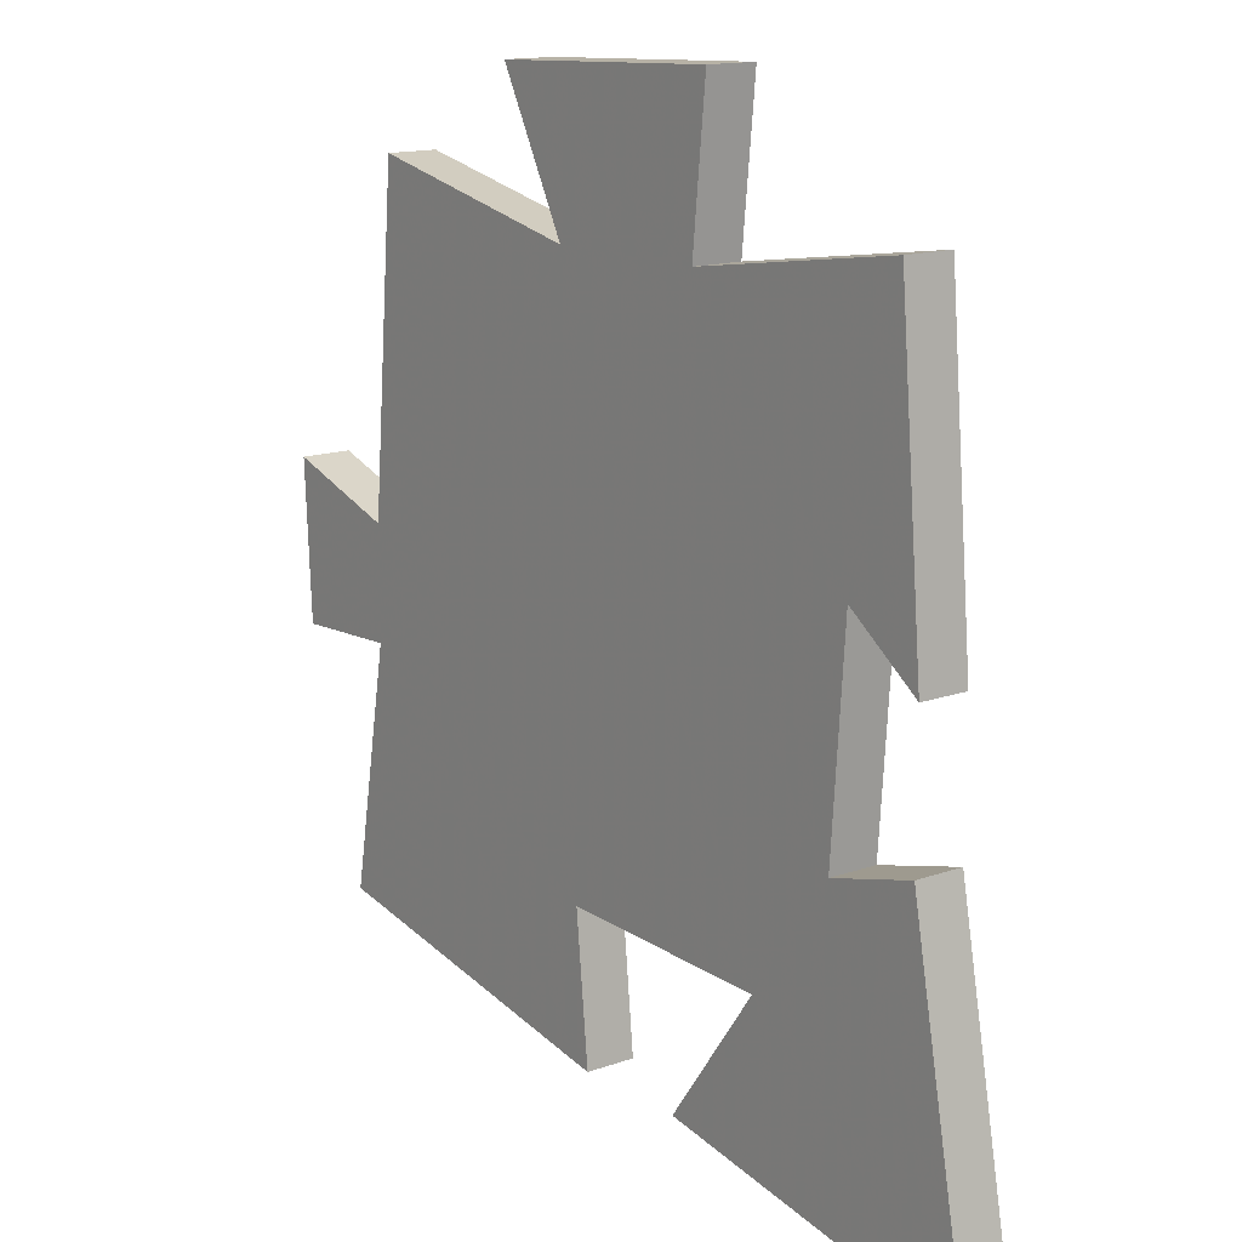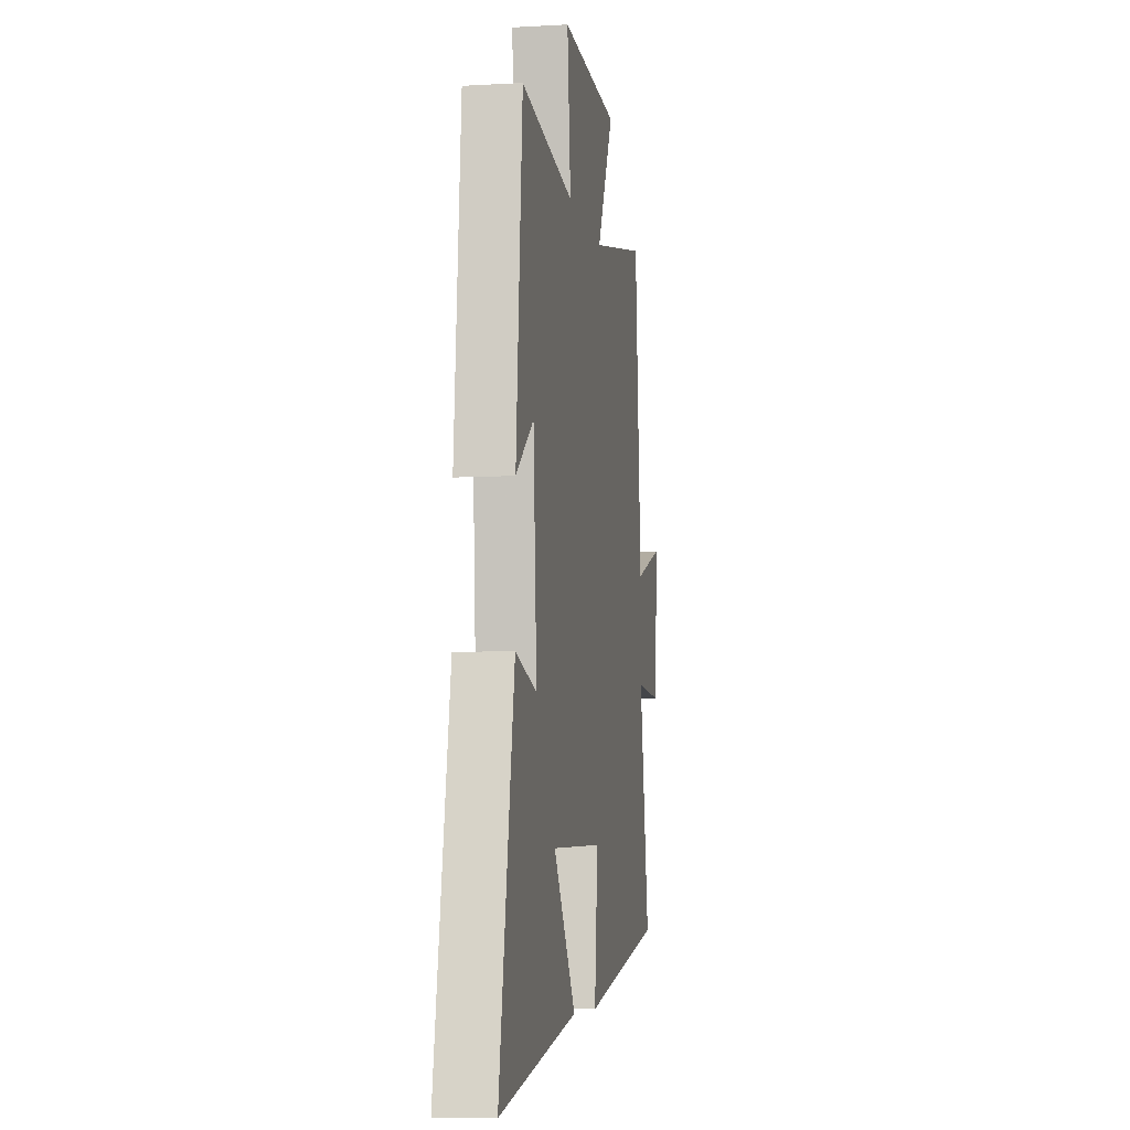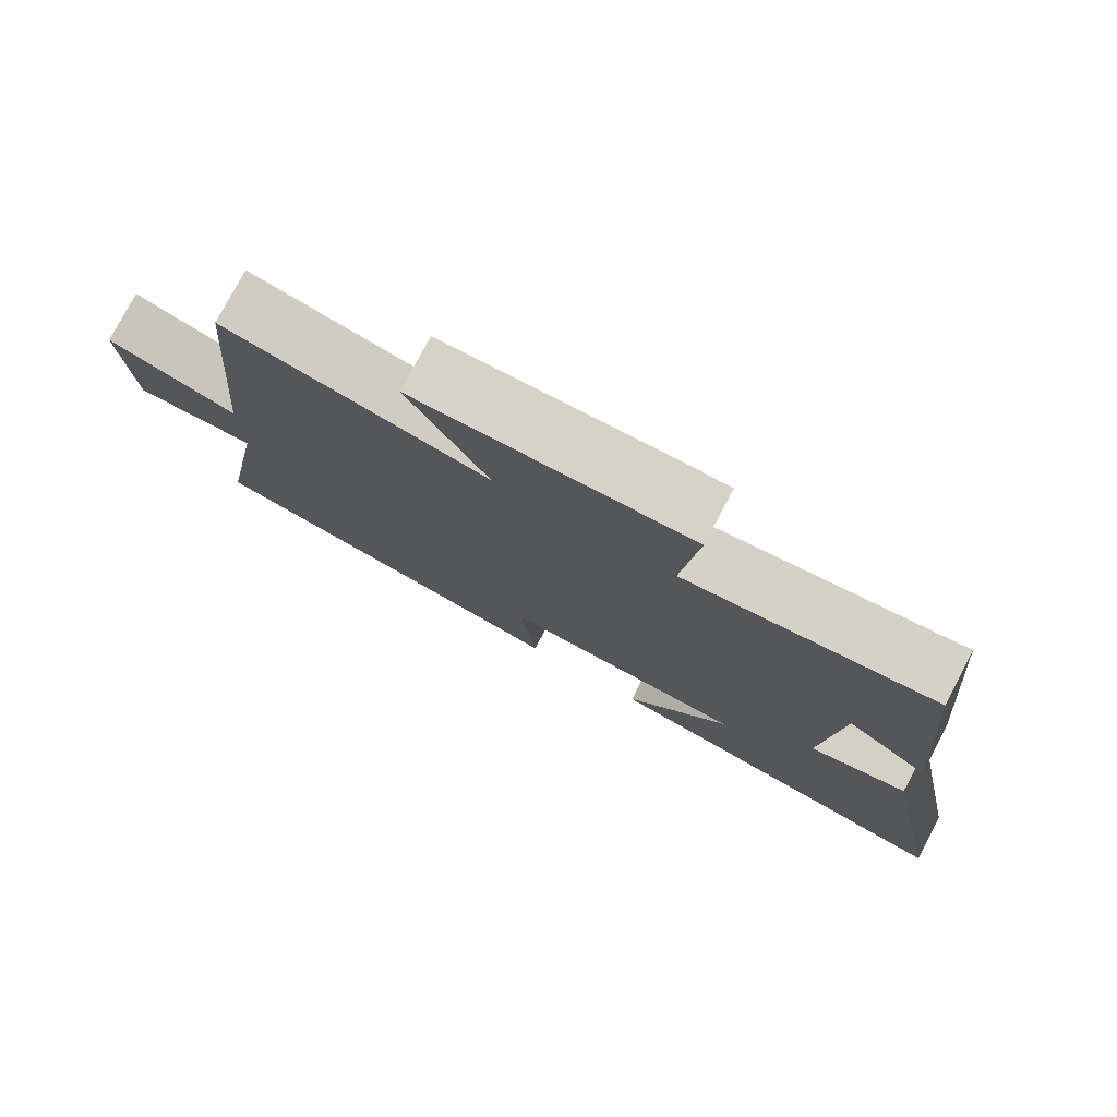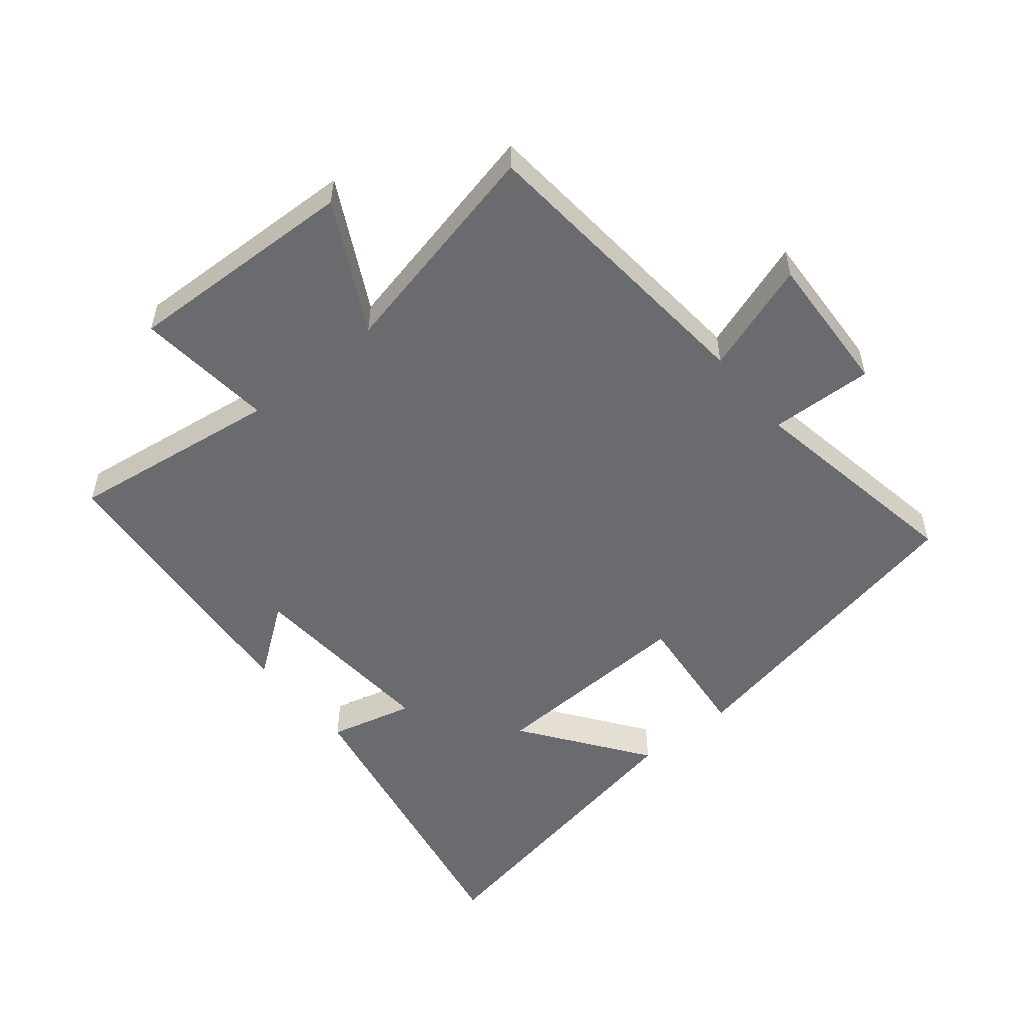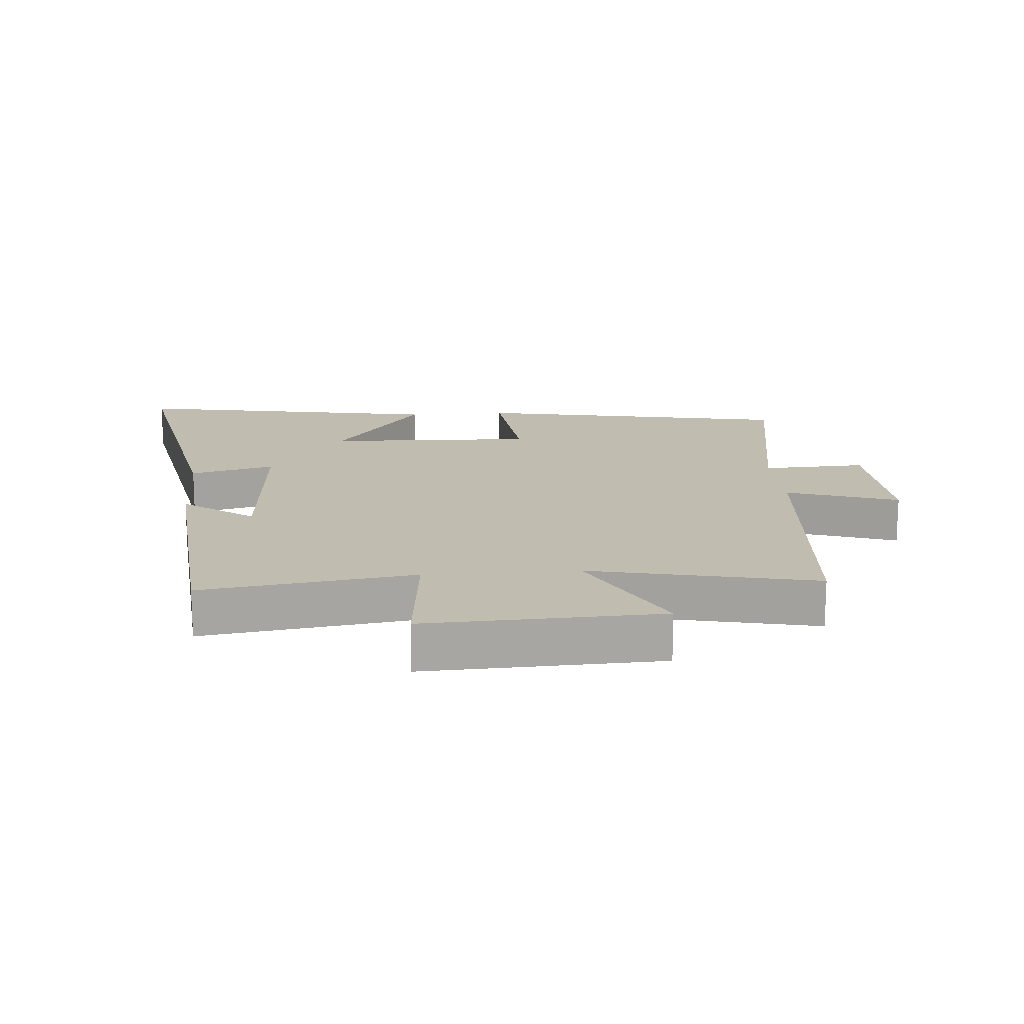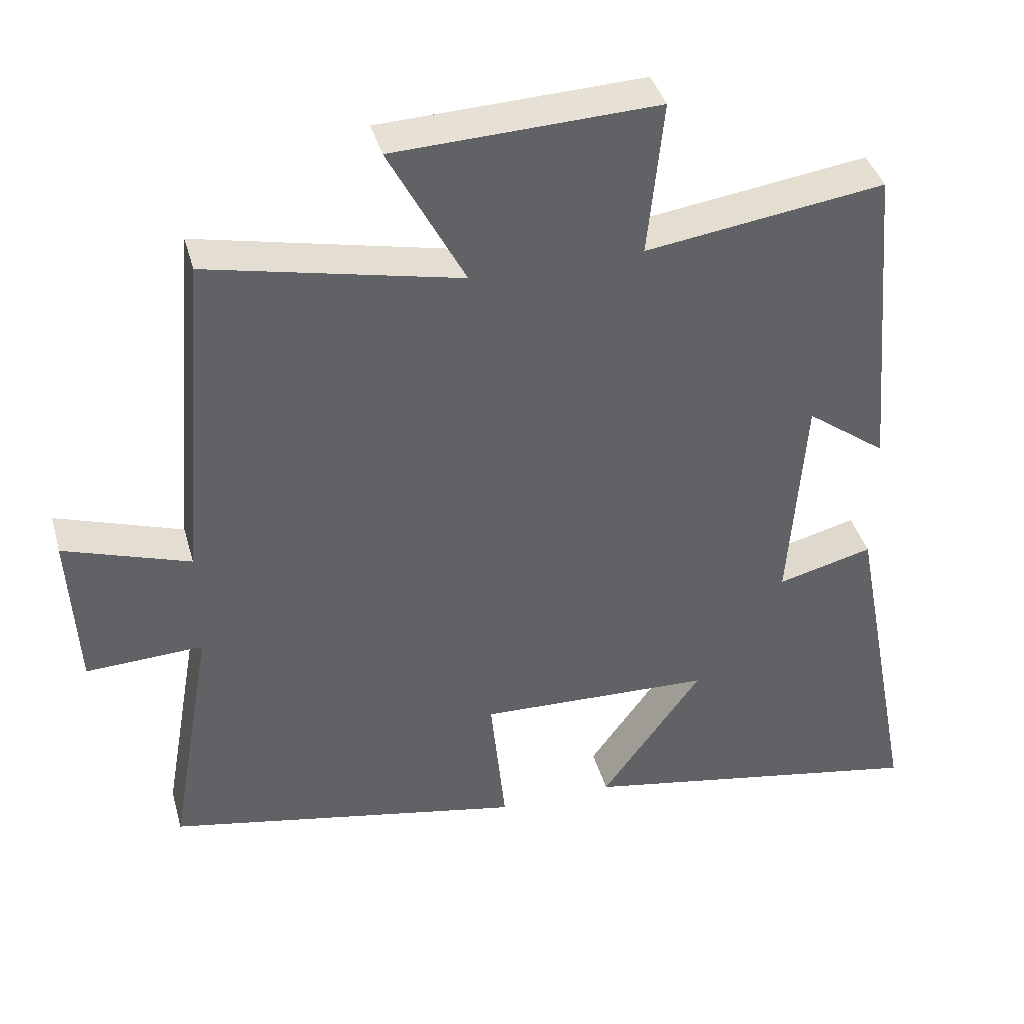
<metadata>
{"format":"obj","ext":"obj","renderer":"f3d","projection":"perspective","resolution":1024,"background":"white","views":[{"elev":14.4,"azim":-127.9,"up":"+Z"},{"elev":-7.3,"azim":-80.6,"up":"+Z"},{"elev":78.3,"azim":-152.1,"up":"+Z"},{"elev":-53.3,"azim":39.4,"up":"+Y"},{"elev":16.3,"azim":-4.6,"up":"+Y"},{"elev":39.9,"azim":164.8,"up":"+Z"}]}
</metadata>
<code>
v 0.46 0.07 0.577
v 0.5 0.07 0.105
v 0.675 0.07 0.164
v 0.663 0.07 -0.06
v 0.5 0.07 -0.053
v 0.561 0.07 -0.403
v 0.062 0.07 -0.5
v 0.083 0.07 -0.293
v -0.243 0.07 -0.305
v -0.102 0.07 -0.5
v -0.593 0.07 -0.589
v -0.5 0.07 -0.099
v -0.367 0.07 -0.133
v -0.389 0.07 0.175
v -0.5 0.07 0.093
v -0.461 0.07 0.547
v -0.129 0.07 0.5
v -0.151 0.07 0.717
v 0.215 0.07 0.703
v 0.109 0.07 0.5
v 0.46 0 0.577
v 0.5 0 0.105
v 0.675 0 0.164
v 0.663 0 -0.06
v 0.5 0 -0.053
v 0.561 0 -0.403
v 0.062 0 -0.5
v 0.083 0 -0.293
v -0.243 0 -0.305
v -0.102 0 -0.5
v -0.593 0 -0.589
v -0.5 0 -0.099
v -0.367 0 -0.133
v -0.389 0 0.175
v -0.5 0 0.093
v -0.461 0 0.547
v -0.129 0 0.5
v -0.151 0 0.717
v 0.215 0 0.703
v 0.109 0 0.5
f 17 18 19 20
f 14 15 16 17
f 13 14 17 20
f 11 12 13
f 9 10 11
f 9 11 13 20
f 5 6 7 8
f 5 8 9 20
f 2 3 4 5
f 1 2 5 20
f 40 39 38 37
f 37 36 35 34
f 40 37 34 33
f 33 32 31
f 31 30 29
f 40 33 31 29
f 28 27 26 25
f 40 29 28 25
f 25 24 23 22
f 40 25 22 21
f 1 21 22 2
f 2 22 23 3
f 3 23 24 4
f 4 24 25 5
f 5 25 26 6
f 6 26 27 7
f 7 27 28 8
f 8 28 29 9
f 9 29 30 10
f 10 30 31 11
f 11 31 32 12
f 12 32 33 13
f 13 33 34 14
f 14 34 35 15
f 15 35 36 16
f 16 36 37 17
f 17 37 38 18
f 18 38 39 19
f 19 39 40 20
f 20 40 21 1

</code>
